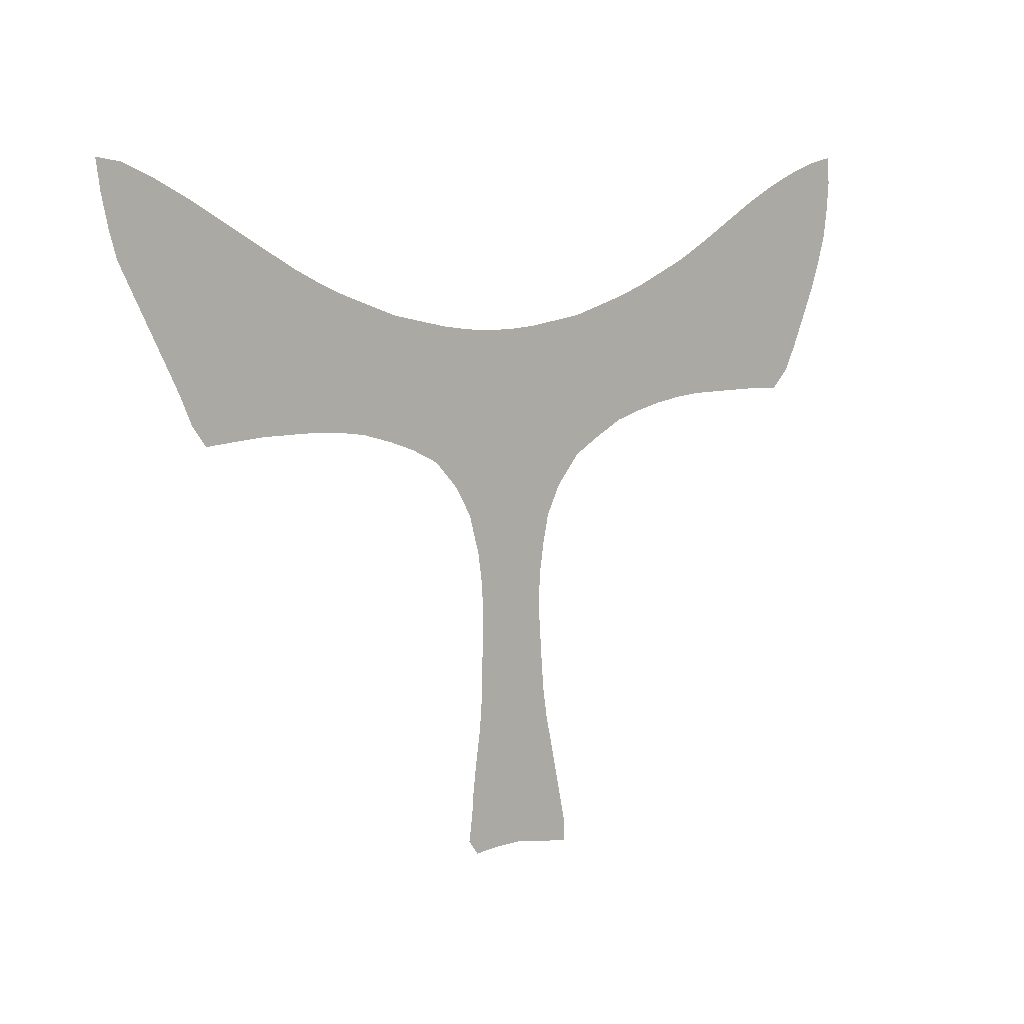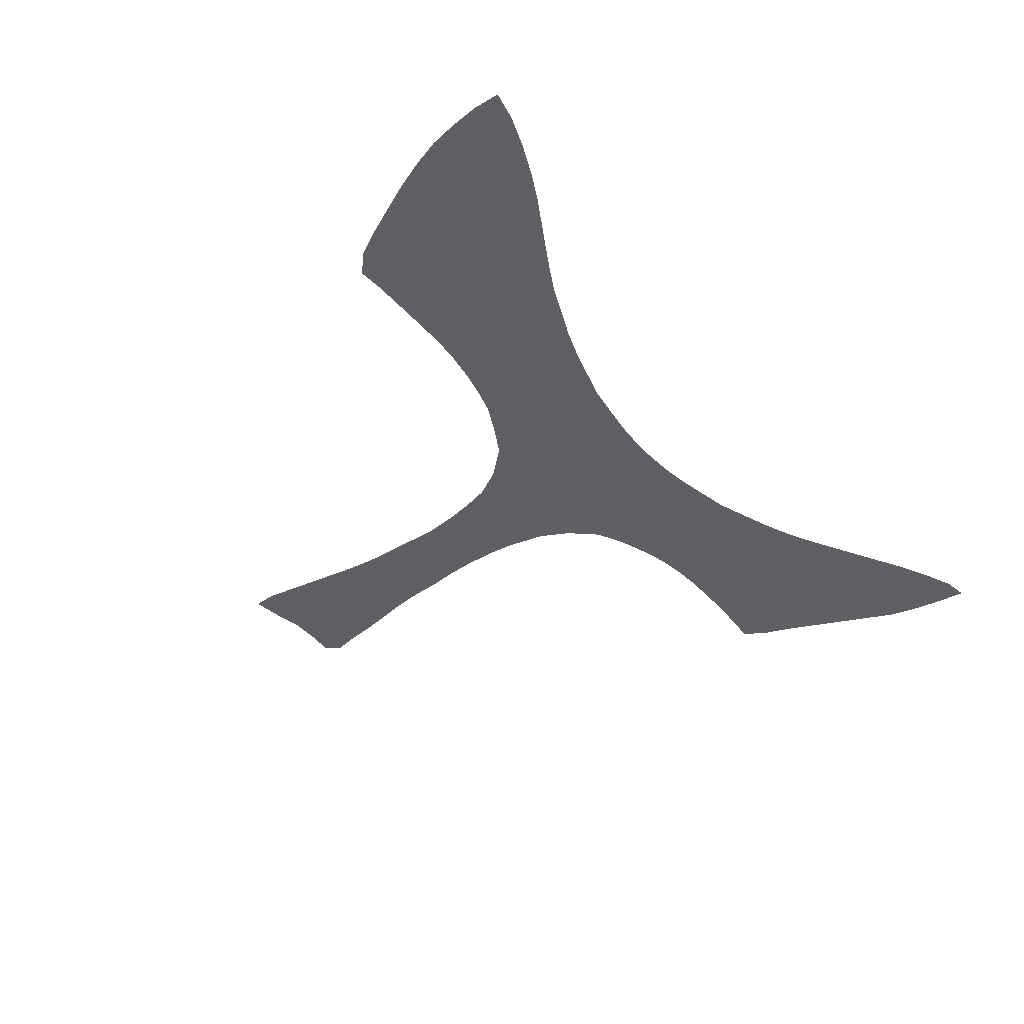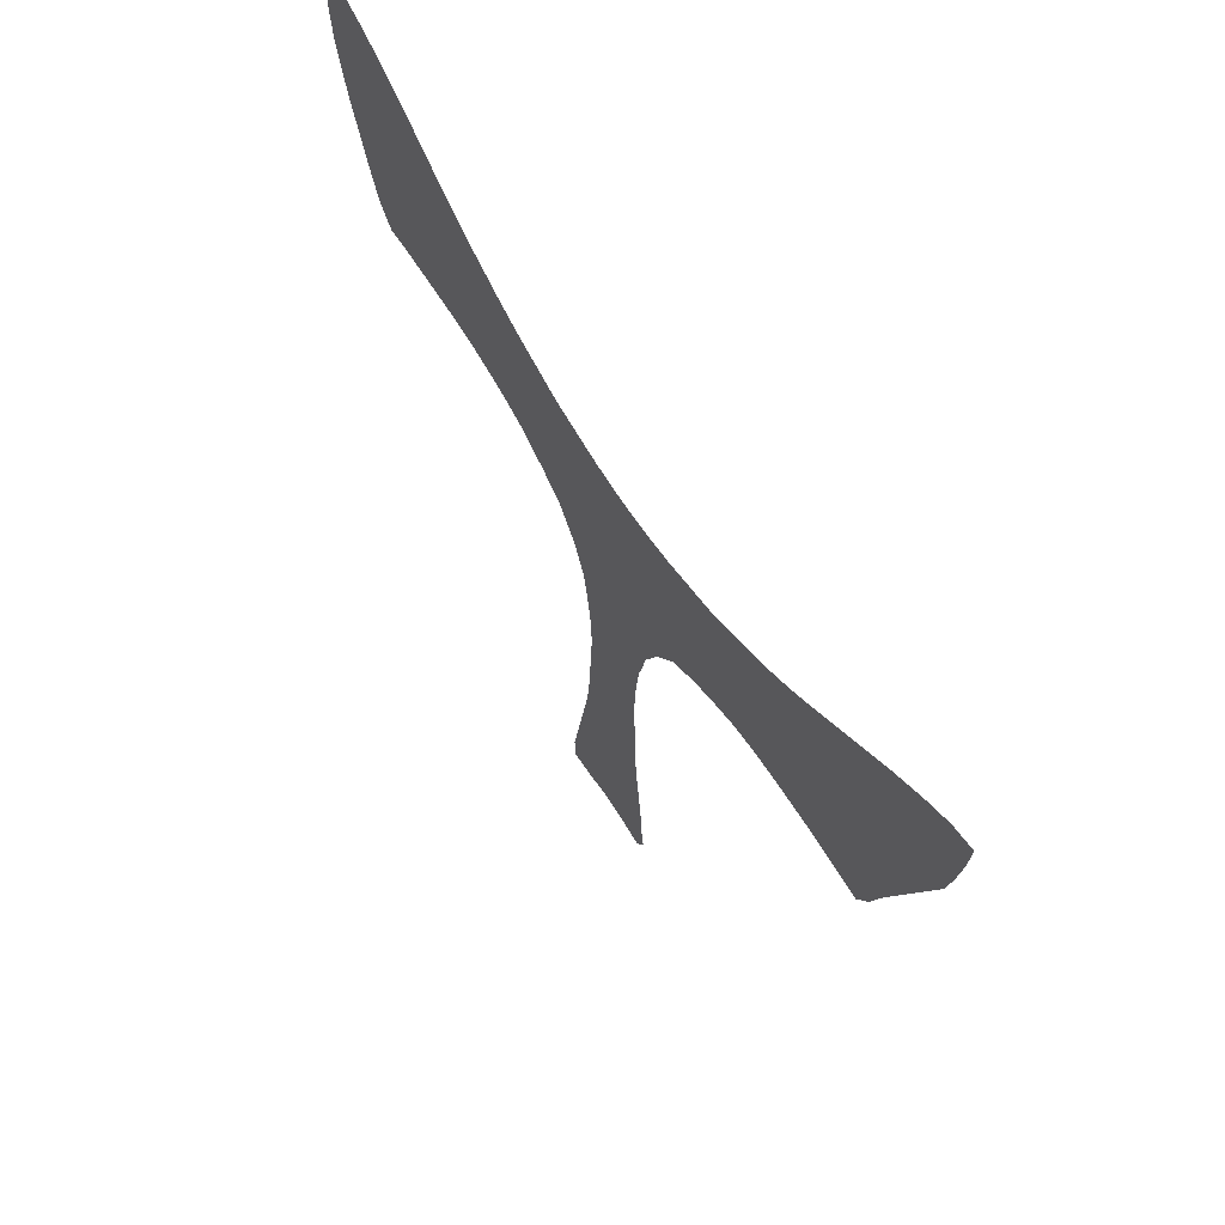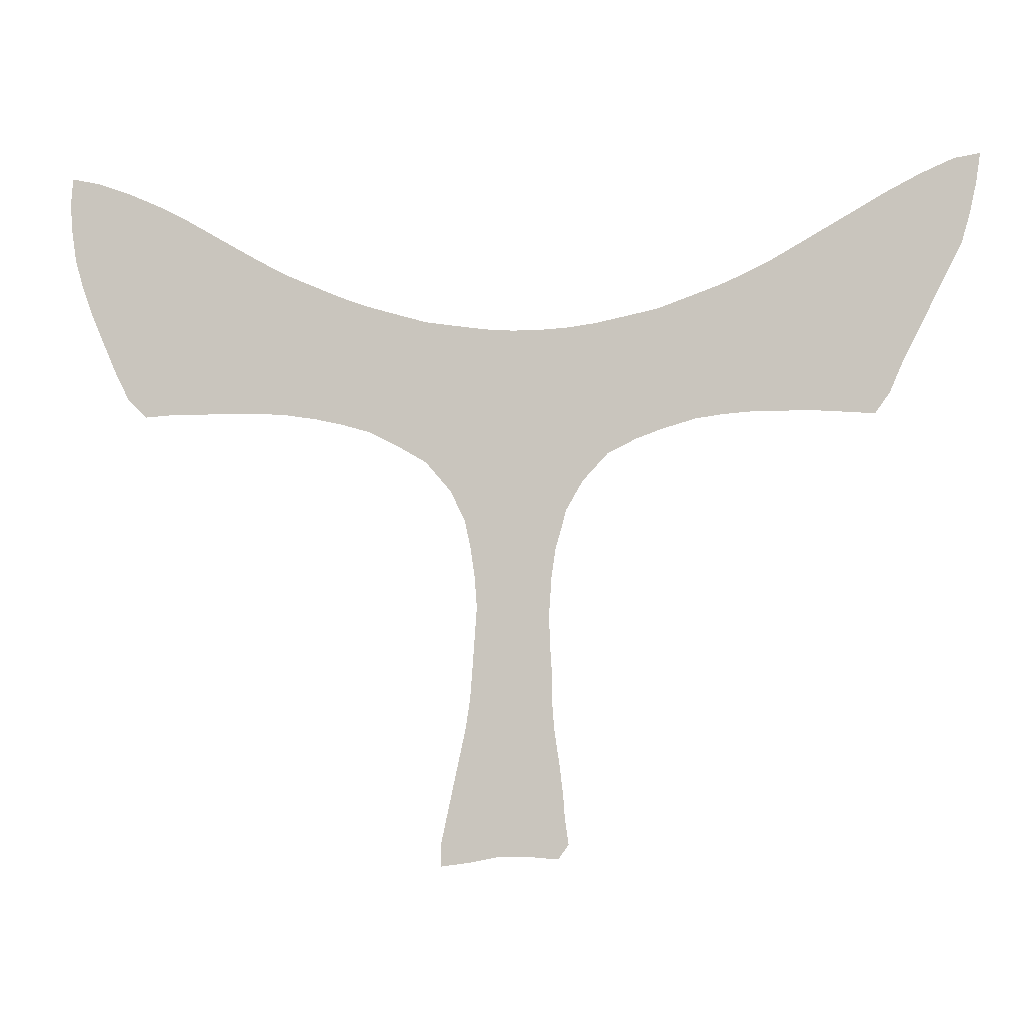
<metadata>
{"format":"obj","ext":"obj","renderer":"f3d","projection":"perspective","resolution":1024,"background":"white","views":[{"elev":8.4,"azim":-40.7,"up":"+Y"},{"elev":-44.5,"azim":128.7,"up":"+Z"},{"elev":57.9,"azim":-120.3,"up":"+Y"},{"elev":-4.2,"azim":-171.5,"up":"+Y"}]}
</metadata>
<code>
v 0.4414 0.3806 0
v 0.4234 0.4122 0
v 0.3964 0.4414 0
v 0.3649 0.4572 0
v 0.3363 0.4675 0
v 0.3018 0.4775 0
v 0.2735 0.4816 0
v 0.2425 0.4841 0
v 0.2111 0.4842 0
v 0.1792 0.4843 0
v 0.147 0.4822 0
v 0.1126 0.4797 0
v 0.09685 0.5022 0
v 0.08457 0.531 0
v 0.06898 0.5625 0
v 0.0532 0.594 0
v 0.03745 0.6255 0
v 0.02027 0.6599 0
v 0.0121 0.6882 0
v 0.004532 0.7229 0
v 0 0.7545 0
v 0.02703 0.75 0
v 0.06177 0.735 0
v 0.09963 0.7155 0
v 0.1311 0.6973 0
v 0.1625 0.6793 0
v 0.1902 0.6635 0
v 0.2192 0.6471 0
v 0.2478 0.6328 0
v 0.2757 0.6208 0
v 0.3076 0.6092 0
v 0.3423 0.5968 0
v 0.3768 0.5894 0
v 0.4094 0.5826 0
v 0.4401 0.5785 0
v 0.4722 0.5765 0
v 0.4999 0.5766 0
v 0.5287 0.5785 0
v 0.5594 0.5828 0
v 0.5946 0.5878 0
v 0.6295 0.5978 0
v 0.6603 0.6067 0
v 0.6921 0.6183 0
v 0.7242 0.6321 0
v 0.7522 0.6441 0
v 0.7817 0.66 0
v 0.8095 0.6759 0
v 0.8368 0.6918 0
v 0.8651 0.7082 0
v 0.8965 0.7243 0
v 0.931 0.7395 0
v 0.9662 0.7522 0
v 0.9978 0.759 0
v 1 0.7297 0
v 0.9978 0.6987 0
v 0.9932 0.6667 0
v 0.9844 0.6356 0
v 0.9731 0.6038 0
v 0.958 0.5686 0
v 0.9444 0.5373 0
v 0.9302 0.509 0
v 0.9099 0.4887 0
v 0.8816 0.4908 0
v 0.8504 0.491 0
v 0.8124 0.491 0
v 0.7804 0.4909 0
v 0.7497 0.4885 0
v 0.7166 0.4835 0
v 0.6859 0.4766 0
v 0.6577 0.4685 0
v 0.6231 0.4511 0
v 0.5946 0.4347 0
v 0.5676 0.4032 0
v 0.5518 0.3716 0
v 0.5457 0.3433 0
v 0.5409 0.312 0
v 0.5383 0.277 0
v 0.5406 0.2451 0
v 0.5431 0.2095 0
v 0.5455 0.1788 0
v 0.5503 0.147 0
v 0.5578 0.1122 0
v 0.5644 0.08145 0
v 0.5706 0.05287 0
v 0.5766 0.02477 0
v 0.5766 0 0
v 0.5421 0.005056 0
v 0.5135 0.01126 0
v 0.4791 0.01113 0
v 0.4505 0.009009 0
v 0.4392 0.02477 0
v 0.4433 0.0531 0
v 0.4451 0.07842 0
v 0.4491 0.1099 0
v 0.4543 0.1452 0
v 0.4571 0.1794 0
v 0.4571 0.2106 0
v 0.4593 0.2429 0
v 0.4596 0.2734 0
v 0.4572 0.3087 0
v 0.4527 0.3401 0
v 0.446 0.3631 0
v 0.03559 0.714 0
v 0.9593 0.7098 0
v 0.9427 0.675 0
v 0.9818 0.7289 0
v 0.06476 0.7041 0
v 0.01704 0.7341 0
v 0.9068 0.5212 0
v 0.8762 0.5953 0
v 0.8394 0.5957 0
v 0.5565 0.02808 0
v 0.9115 0.6532 0
v 0.5679 0.5014 0
v 0.5373 0.5093 0
v 0.1004 0.6487 0
v 0.07806 0.6773 0
v 0.5091 0.1395 0
v 0.5012 0.1721 0
v 0.4885 0.2252 0
v 0.8774 0.6374 0
v 0.8244 0.5673 0
v 0.7965 0.5634 0
v 0.5167 0.2284 0
v 0.7677 0.5581 0
v 0.7367 0.5521 0
v 0.5343 0.4796 0
v 0.4995 0.392 0
v 0.5698 0.4405 0
v 0.1209 0.611 0
v 0.1551 0.597 0
v 0.5009 0.1058 0
v 0.5436 0.05735 0
v 0.4906 0.04025 0
v 0.3141 0.5368 0
v 0.4906 0.3558 0
v 0.5995 0.5252 0
v 0.6379 0.5344 0
v 0.6719 0.542 0
v 0.7239 0.6059 0
v 0.7043 0.5478 0
v 0.2832 0.5469 0
v 0.136 0.5124 0
v 0.1862 0.5536 0
v 0.4632 0.03437 0
v 0.4174 0.5175 0
v 0.349 0.5285 0
v 0.4999 0.2611 0
v 0.2513 0.5554 0
v 0.1106 0.5141 0
v 0.3836 0.5213 0
v 0.4375 0.4916 0
v 0.47 0.5022 0
v 0.2202 0.5681 0
v 0.5111 0.2976 0
v 0.822 0.6228 0
v 0.8952 0.6905 0
v 0.08971 0.5914 0
v 0.8423 0.6543 0
v 0.844 0.5423 0
v 0.06093 0.647 0
v 0.9246 0.7061 0
v 0.7902 0.5258 0
v 0.7598 0.5223 0
v 0.7451 0.5848 0
v 0.7755 0.5929 0
v 0.8515 0.5701 0
v 0.5202 0.5317 0
v 0.8695 0.5213 0
v 0.7277 0.5193 0
v 0.04448 0.6795 0
v 0.1548 0.6251 0
v 0.1248 0.5764 0
v 0.3101 0.5729 0
v 0.8713 0.6712 0
v 0.5795 0.556 0
v 0.9703 0.6716 0
v 0.5978 0.491 0
v 0.6142 0.5601 0
v 0.4848 0.3226 0
v 0.4968 0.07442 0
v 0.6639 0.5061 0
v 0.6488 0.5699 0
v 0.4547 0.43 0
v 0.5248 0.1658 0
v 0.6823 0.579 0
v 0.6961 0.5131 0
v 0.8068 0.5956 0
v 0.4825 0.1929 0
v 0.1635 0.5342 0
v 0.399 0.4817 0
v 0.5153 0.1978 0
v 0.2791 0.5832 0
v 0.5151 0.3325 0
v 0.9021 0.6198 0
v 0.5238 0.3694 0
v 0.4793 0.1589 0
v 0.3608 0.4932 0
v 0.4332 0.4554 0
v 0.5301 0.08623 0
v 0.4749 0.4515 0
v 0.4633 0.4024 0
v 0.5347 0.3967 0
v 0.2479 0.5935 0
v 0.1056 0.6809 0
v 0.529 0.1179 0
v 0.2181 0.6073 0
v 0.8713 0.5563 0
v 0.8953 0.57 0
v 0.9523 0.6419 0
v 0.5595 0.5306 0
v 0.8093 0.648 0
v 0.1312 0.6397 0
v 0.9124 0.5919 0
v 0.6239 0.4754 0
v 0.7852 0.625 0
v 0.8164 0.5342 0
v 0.5686 0.4717 0
v 0.5422 0.4496 0
v 0.713 0.5815 0
v 0.1881 0.6166 0
v 0.2916 0.5112 0
v 0.9346 0.6183 0
v 0.6309 0.5018 0
v 0.1392 0.546 0
v 0.4322 0.5452 0
v 0.3707 0.5602 0
v 0.3253 0.503 0
v 0.2599 0.5177 0
v 0.4054 0.5511 0
v 0.454 0.5247 0
v 0.4857 0.5488 0
v 0.5103 0.4498 0
v 0.5043 0.5 0
v 0.2281 0.5225 0
v 0.1924 0.517 0
v 0.4786 0.1269 0
v 0.4736 0.09445 0
v 0.4833 0.2932 0
v 0.4697 0.06297 0
v 0.5165 0.05069 0
v 0.4695 0.3732 0
v 0.3375 0.56 0
v 0.9186 0.6807 0
v 0.5201 0.4221 0
v 0.4875 0.5229 0
v 0.4678 0.4776 0
v 0.4557 0.5545 0
v 0.8525 0.6213 0
v 0.9406 0.5886 0
v 0.1632 0.5067 0
v 0.488 0.424 0
v 0.5472 0.5563 0
v 0.1298 0.6672 0
v 0.1576 0.6535 0
v 0.9234 0.5589 0
v 0.5335 0.0305 0
v 0.5159 0.5574 0
v 0.8386 0.5151 0
v 0.2071 0.5405 0
v 0.06553 0.617 0
v 0.8933 0.5435 0
v 0.7527 0.6146 0
v 0.5477 0.4225 0
v 0.09675 0.5613 0
v 0.1829 0.6408 0
v 0.5956 0.4616 0
v 0.1889 0.5855 0
v 0.1147 0.5412 0
v 0.1593 0.5671 0
v 0.08965 0.6222 0
v 0.4992 0.4725 0
f 61 109 62
f 85 112 86
f 52 106 53
f 19 171 103
f 20 108 21
f 20 103 108
f 47 212 159
f 161 261 271
f 119 197 118
f 17 16 261
f 195 110 214
f 171 117 107
f 133 257 112
f 83 200 133
f 104 177 55
f 196 128 136
f 113 121 195
f 104 105 177
f 75 194 76
f 180 101 100
f 200 132 181
f 199 184 201
f 74 196 75
f 236 144 190
f 89 145 90
f 89 134 145
f 222 228 135
f 228 198 147
f 11 143 12
f 12 143 150
f 143 225 269
f 88 241 134
f 82 206 200
f 152 153 231
f 2 202 184
f 128 196 203
f 77 155 148
f 148 98 120
f 19 103 20
f 177 210 57
f 109 63 62
f 112 87 86
f 106 54 53
f 18 171 19
f 107 24 23
f 103 107 23
f 108 22 21
f 103 23 22
f 108 103 22
f 177 56 55
f 54 106 55
f 106 104 55
f 51 104 52
f 60 109 61
f 167 160 208
f 110 209 214
f 262 208 169
f 84 112 85
f 49 157 50
f 104 162 105
f 105 113 210
f 168 115 211
f 212 156 159
f 205 254 25
f 130 172 213
f 15 158 16
f 117 116 205
f 17 161 18
f 18 161 171
f 237 95 94
f 192 189 119
f 185 119 118
f 250 214 256
f 215 71 70
f 122 217 160
f 166 123 188
f 60 256 109
f 165 125 166
f 52 104 106
f 164 170 67
f 163 164 66
f 203 74 73
f 220 126 165
f 188 123 122
f 173 130 158
f 131 221 172
f 81 206 82
f 206 118 132
f 82 200 83
f 238 94 93
f 112 257 87
f 83 133 84
f 84 133 112
f 238 93 240
f 133 241 257
f 240 93 92
f 134 181 240
f 222 135 142
f 79 192 80
f 136 242 101
f 136 128 242
f 159 121 175
f 113 175 121
f 175 113 157
f 210 223 58
f 114 218 178
f 50 157 162
f 40 176 179
f 137 178 224
f 80 185 81
f 42 183 186
f 182 224 70
f 41 179 183
f 187 182 69
f 43 186 220
f 170 187 68
f 193 174 31
f 207 28 221
f 225 270 173
f 143 190 225
f 88 134 89
f 145 91 90
f 145 92 91
f 145 134 240
f 197 96 95
f 174 32 31
f 243 147 227
f 243 227 32
f 5 198 228
f 135 228 147
f 148 99 98
f 77 148 78
f 229 149 235
f 189 97 96
f 204 193 30
f 150 13 12
f 150 14 13
f 146 226 230
f 4 191 198
f 151 230 227
f 147 198 151
f 153 246 231
f 226 231 248
f 199 152 191
f 128 203 245
f 153 234 246
f 153 247 234
f 162 157 244
f 207 204 29
f 239 180 100
f 148 239 99
f 76 155 77
f 35 248 36
f 120 98 97
f 78 148 124
f 194 155 76
f 194 136 180
f 159 156 249
f 161 117 171
f 271 130 116
f 24 117 205
f 205 25 24
f 116 213 254
f 122 160 167
f 244 157 113
f 126 164 125
f 262 169 109
f 166 125 123
f 223 214 250
f 141 170 126
f 109 169 63
f 171 107 103
f 173 131 130
f 218 114 127
f 176 211 137
f 105 210 177
f 179 137 138
f 239 100 99
f 138 182 139
f 132 238 181
f 196 74 203
f 2 184 199
f 43 140 44
f 206 132 200
f 139 187 141
f 241 181 134
f 219 264 129
f 229 222 142
f 143 269 150
f 251 190 143
f 251 236 190
f 191 152 146
f 6 228 222
f 142 193 149
f 198 191 151
f 121 110 195
f 124 120 192
f 202 128 252
f 199 247 152
f 184 202 252
f 149 204 154
f 154 207 268
f 169 64 63
f 208 160 169
f 214 209 256
f 244 113 105
f 210 58 57
f 56 177 57
f 38 253 39
f 137 211 114
f 37 258 38
f 211 115 114
f 254 26 25
f 254 255 26
f 213 172 255
f 116 130 213
f 118 237 132
f 271 116 161
f 16 158 261
f 257 88 87
f 223 195 214
f 46 212 47
f 46 216 212
f 232 168 258
f 215 178 267
f 259 65 64
f 235 154 260
f 122 123 217
f 217 123 163
f 45 216 46
f 45 263 216
f 256 209 262
f 44 140 263
f 263 165 166
f 165 126 125
f 162 104 51
f 164 67 66
f 164 126 170
f 123 125 163
f 163 125 164
f 129 264 73
f 267 129 72
f 114 115 127
f 43 220 140
f 140 220 165
f 220 141 126
f 111 188 122
f 14 265 15
f 14 269 265
f 266 28 27
f 255 266 27
f 130 131 172
f 166 188 216
f 6 222 7
f 7 222 229
f 79 78 124
f 47 159 48
f 48 159 175
f 48 175 49
f 49 175 157
f 250 59 58
f 223 113 195
f 267 72 71
f 215 267 71
f 137 114 178
f 50 162 51
f 39 176 40
f 179 176 137
f 224 215 70
f 224 178 215
f 138 137 224
f 80 192 185
f 41 183 42
f 183 138 139
f 186 183 139
f 182 70 69
f 182 138 224
f 40 179 41
f 183 179 138
f 187 69 68
f 263 140 165
f 187 139 182
f 42 186 43
f 186 139 141
f 220 186 141
f 170 68 67
f 218 219 129
f 170 141 187
f 193 31 30
f 142 135 174
f 193 142 174
f 270 268 131
f 144 154 268
f 150 269 14
f 269 225 173
f 270 144 268
f 173 270 131
f 226 248 35
f 258 253 38
f 135 147 243
f 227 33 32
f 147 151 227
f 5 228 6
f 7 229 8
f 8 229 235
f 229 142 149
f 189 96 197
f 204 30 29
f 204 149 193
f 230 35 34
f 230 226 35
f 151 146 230
f 158 271 261
f 3 191 4
f 151 191 146
f 227 34 33
f 227 230 34
f 124 148 120
f 4 198 5
f 232 37 36
f 231 232 248
f 146 152 231
f 226 146 231
f 2 199 3
f 3 199 191
f 245 264 219
f 233 219 127
f 245 203 264
f 234 127 115
f 258 168 253
f 246 234 168
f 252 128 245
f 234 272 127
f 234 247 272
f 1 202 2
f 8 235 9
f 9 235 236
f 235 149 154
f 161 116 117
f 207 29 28
f 207 154 204
f 9 236 10
f 162 244 105
f 197 95 237
f 118 197 237
f 185 192 119
f 81 185 118
f 197 119 189
f 189 120 97
f 216 188 156
f 156 188 111
f 127 219 218
f 237 94 238
f 132 237 238
f 148 155 239
f 155 180 239
f 238 240 181
f 145 240 92
f 133 200 241
f 1 102 242
f 1 242 202
f 242 102 101
f 174 135 243
f 174 243 32
f 236 260 144
f 235 260 236
f 10 251 11
f 11 251 143
f 252 245 233
f 233 245 219
f 231 246 232
f 232 246 168
f 247 201 272
f 199 201 247
f 202 242 128
f 248 232 36
f 136 194 196
f 249 111 110
f 159 249 121
f 249 156 111
f 163 66 65
f 121 249 110
f 122 167 111
f 223 250 58
f 79 124 192
f 209 208 262
f 253 211 176
f 167 208 110
f 209 110 208
f 194 75 196
f 10 236 251
f 180 136 101
f 152 247 153
f 241 200 181
f 184 252 201
f 201 252 233
f 259 64 169
f 155 194 180
f 110 111 167
f 253 176 39
f 253 168 211
f 212 216 156
f 213 255 254
f 205 116 254
f 255 27 26
f 255 172 266
f 256 60 59
f 250 256 59
f 257 241 88
f 234 115 168
f 260 154 144
f 37 232 258
f 217 163 65
f 217 65 259
f 160 217 259
f 210 113 223
f 160 259 169
f 17 261 161
f 256 262 109
f 44 263 45
f 216 263 166
f 129 73 72
f 203 73 264
f 265 158 15
f 265 173 158
f 221 28 266
f 172 221 266
f 218 129 267
f 178 218 267
f 268 221 131
f 268 207 221
f 269 173 265
f 190 144 270
f 225 190 270
f 107 117 24
f 158 130 271
f 206 81 118
f 272 233 127
f 272 201 233
f 192 120 189

</code>
